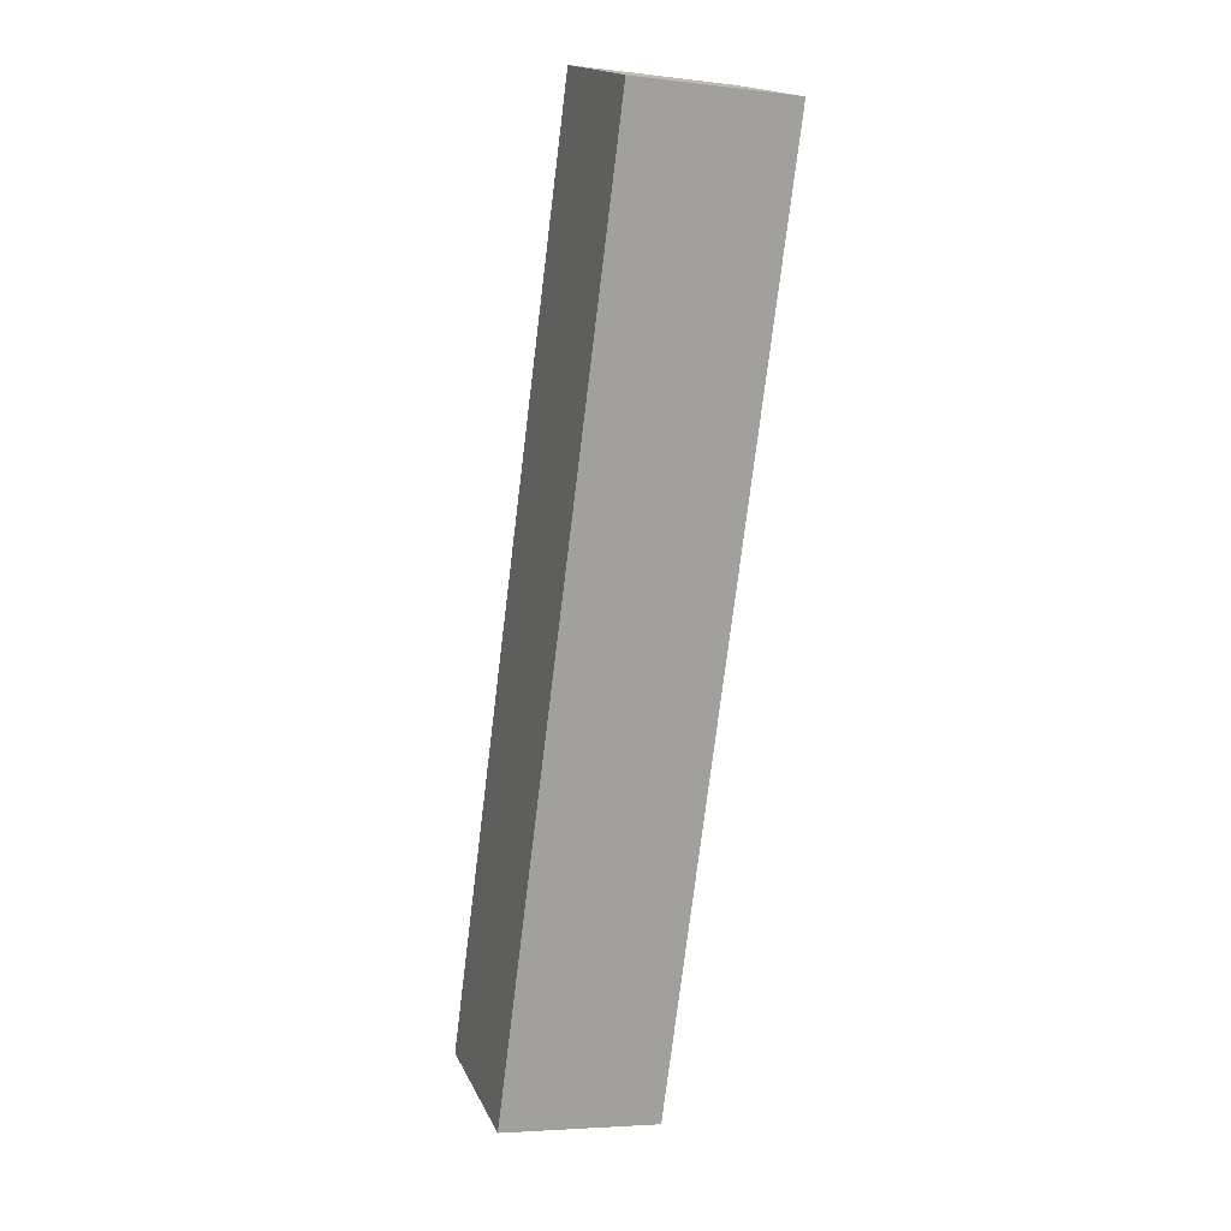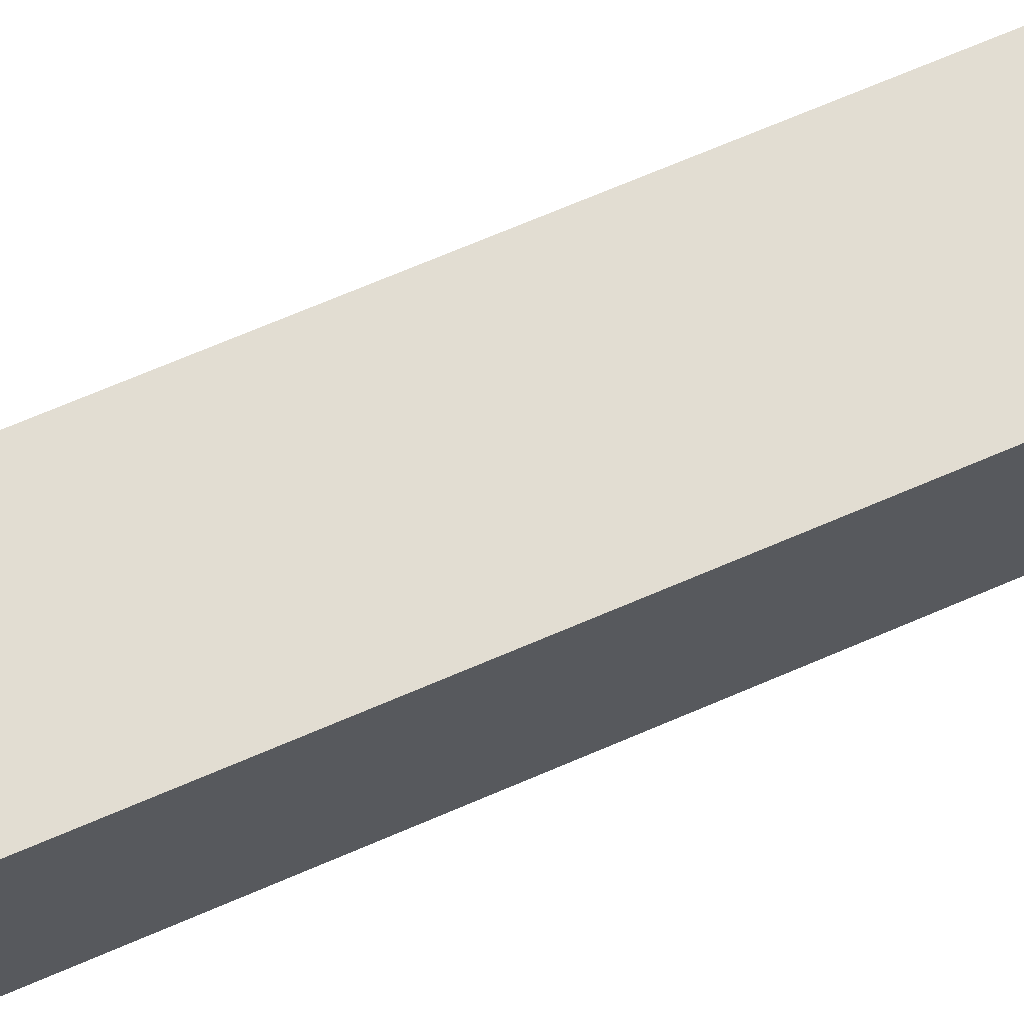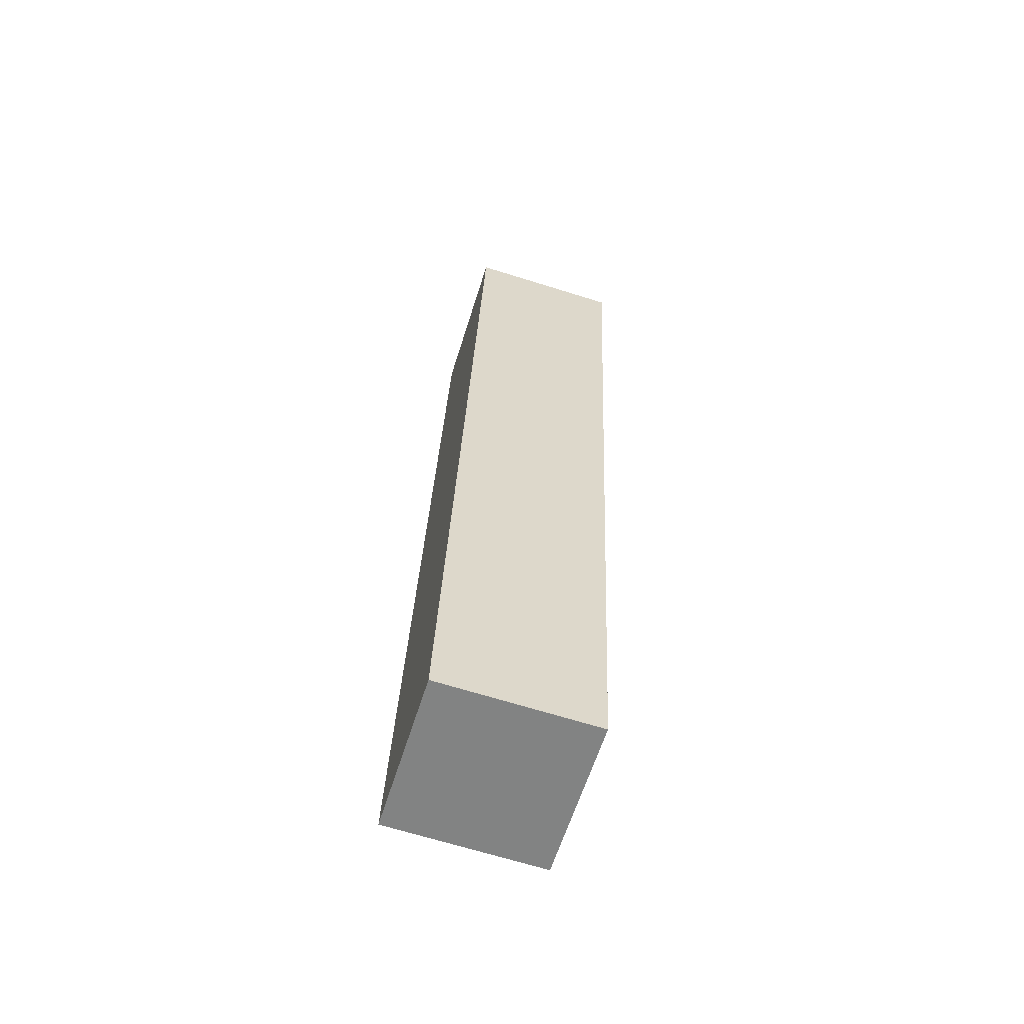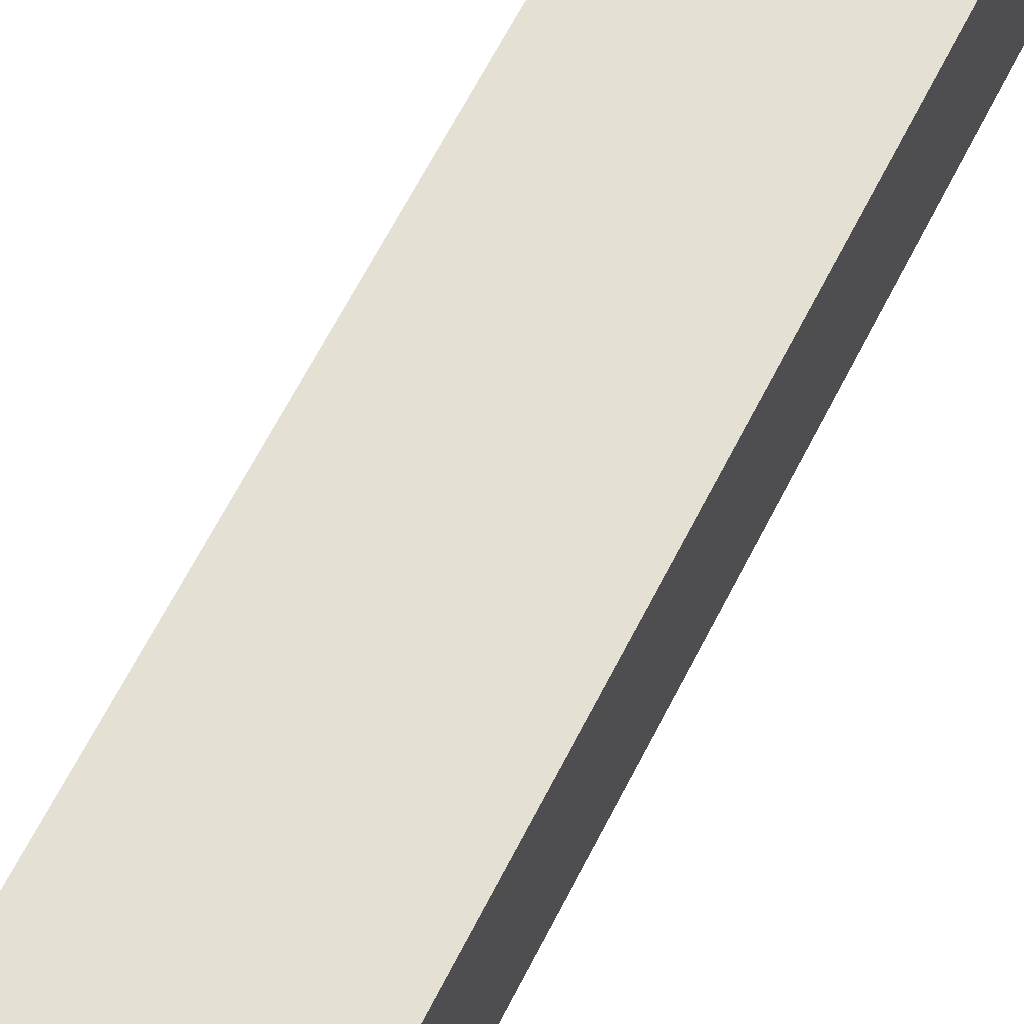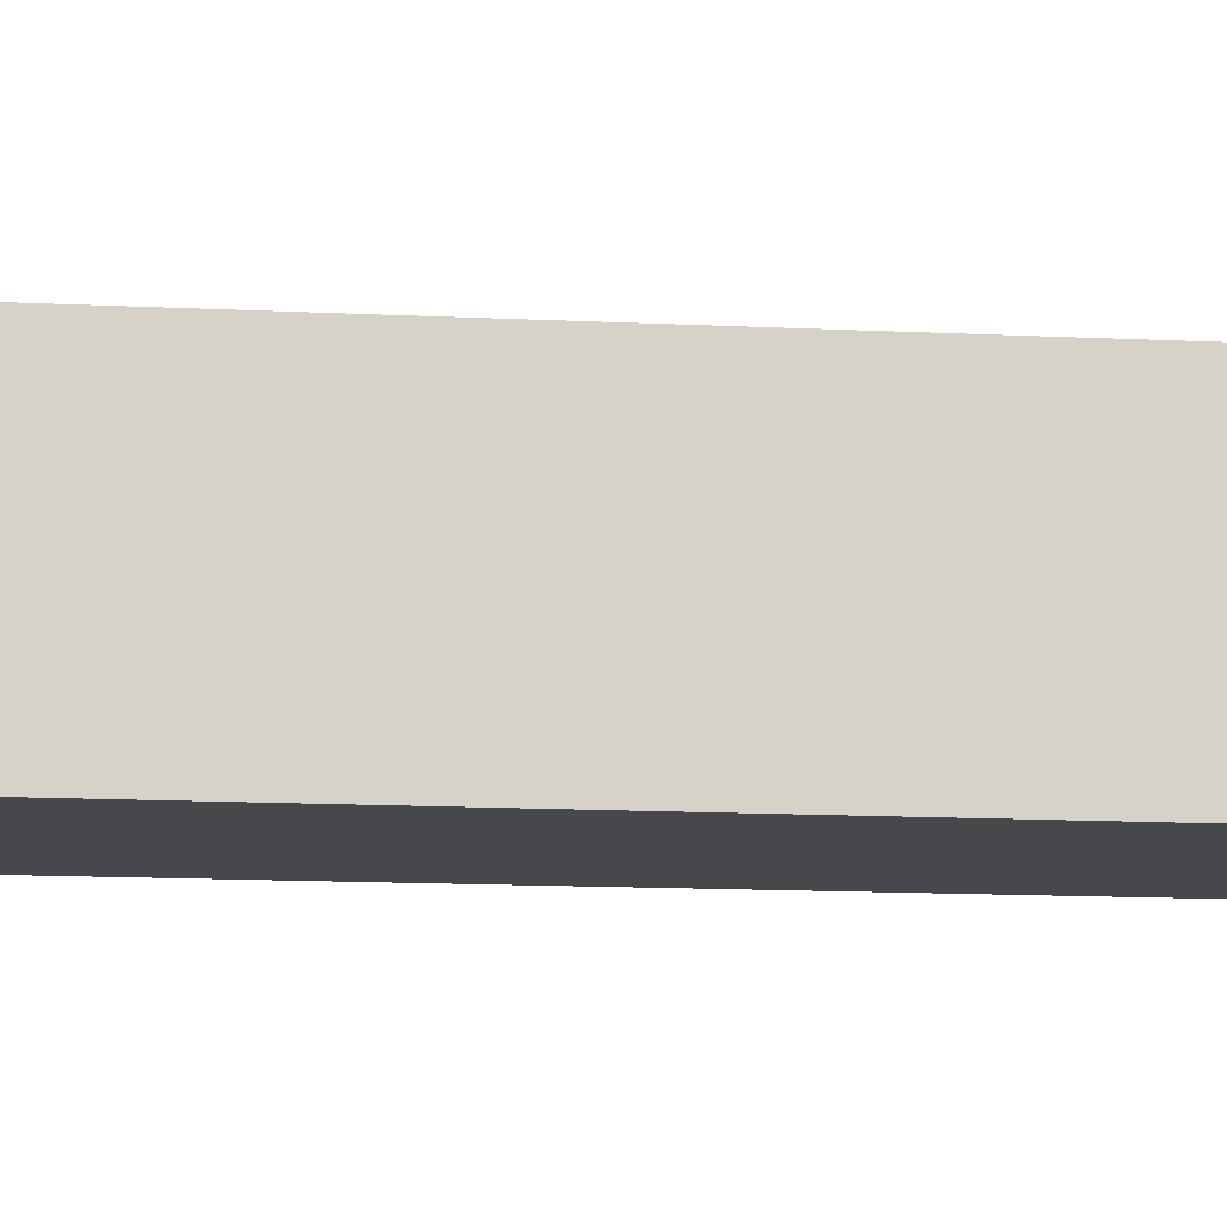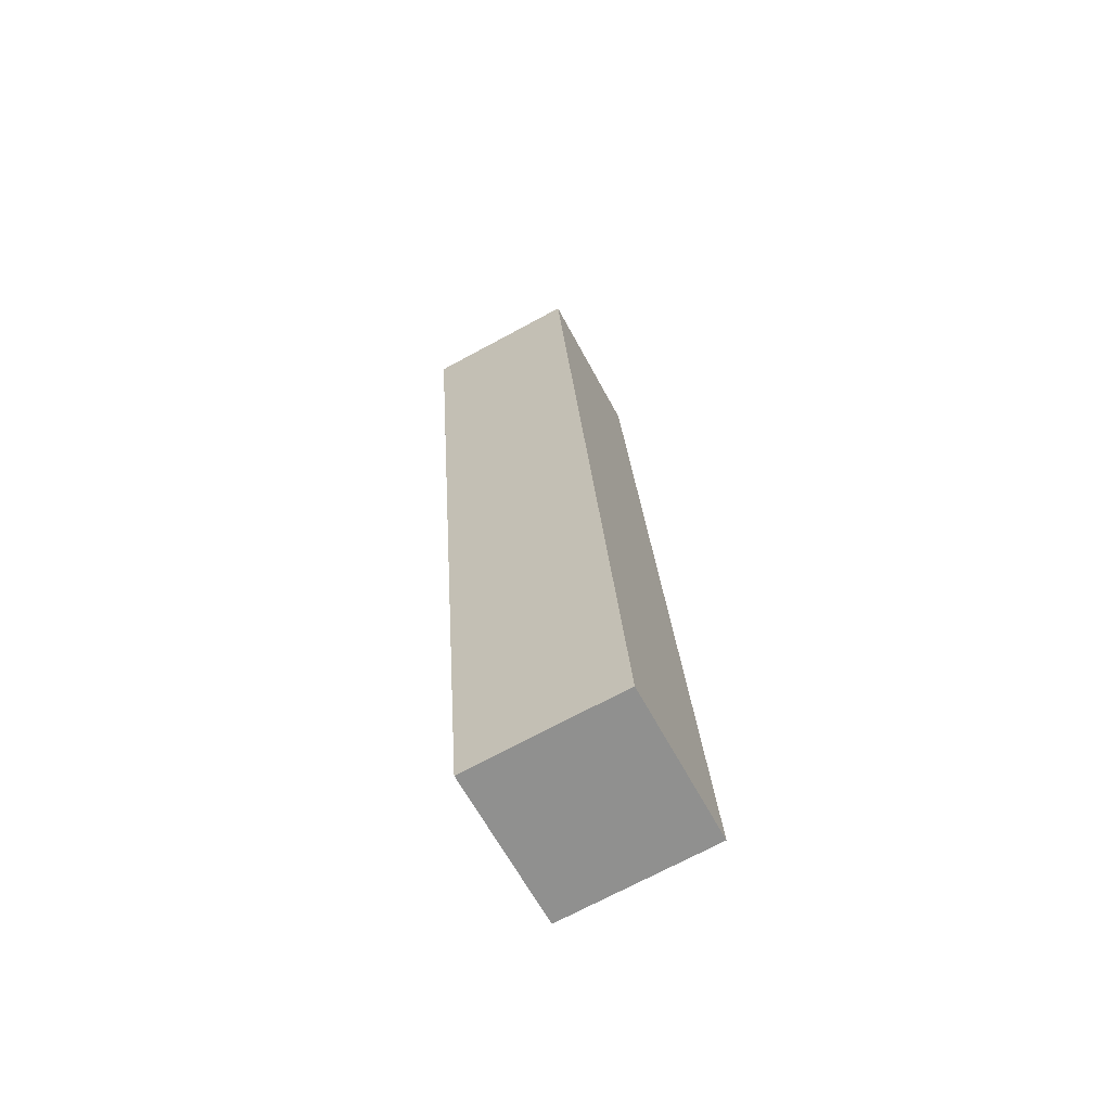
<metadata>
{"format":"obj","ext":"obj","renderer":"f3d","projection":"perspective","resolution":1024,"background":"white","views":[{"elev":17.3,"azim":-18.4,"up":"+Z"},{"elev":68.2,"azim":73.9,"up":"+Y"},{"elev":-68.2,"azim":72.7,"up":"+Z"},{"elev":65.2,"azim":-145.6,"up":"+Y"},{"elev":-11.2,"azim":-90.3,"up":"+Y"},{"elev":-71.7,"azim":118.3,"up":"+Z"}]}
</metadata>
<code>
v  0 2.49 1.525e-16
v  4.427 2.49 14.55
v  2.516 2.49 -0.324
v  1.935 2.49 14.87
v  4.427 -8.907e-16 14.55
v  2.516 1.984e-17 -0.324
v  0 0 0
v  1.935 -9.103e-16 14.87
g defaultobject
f 1 2 3
f 2 1 4
f 5 3 2
f 3 5 6
f 6 1 3
f 1 6 7
f 7 4 1
f 4 7 8
f 8 2 4
f 2 8 5
f 8 6 5
f 6 8 7

</code>
